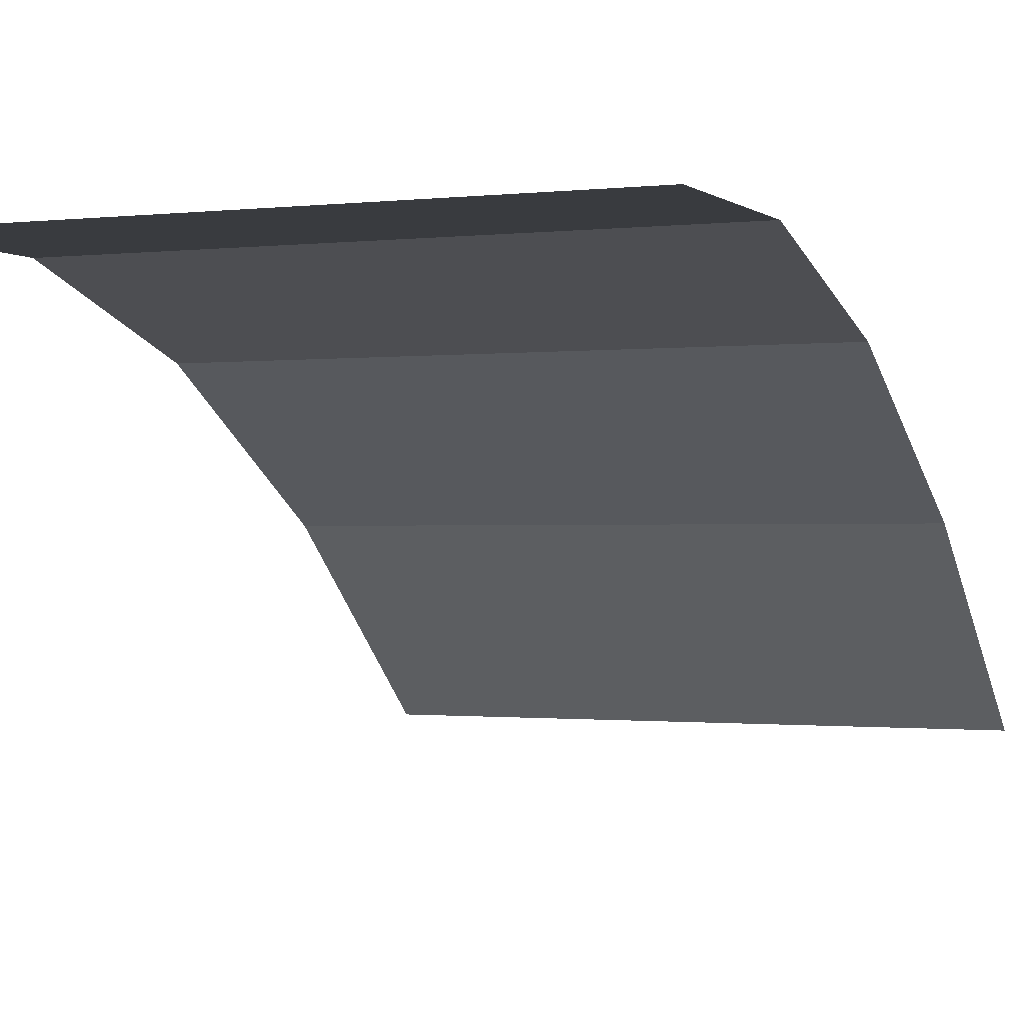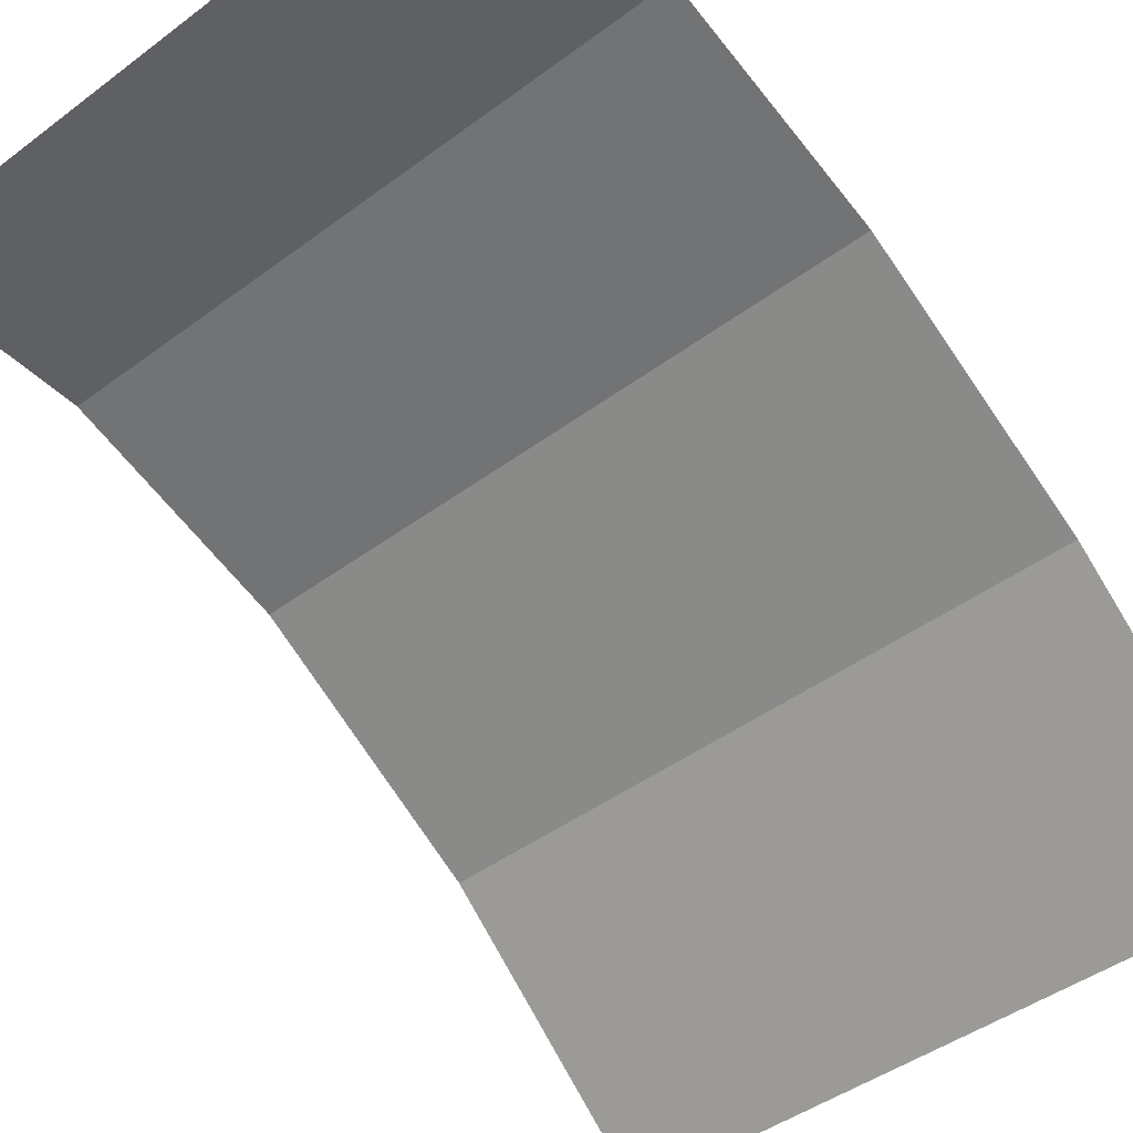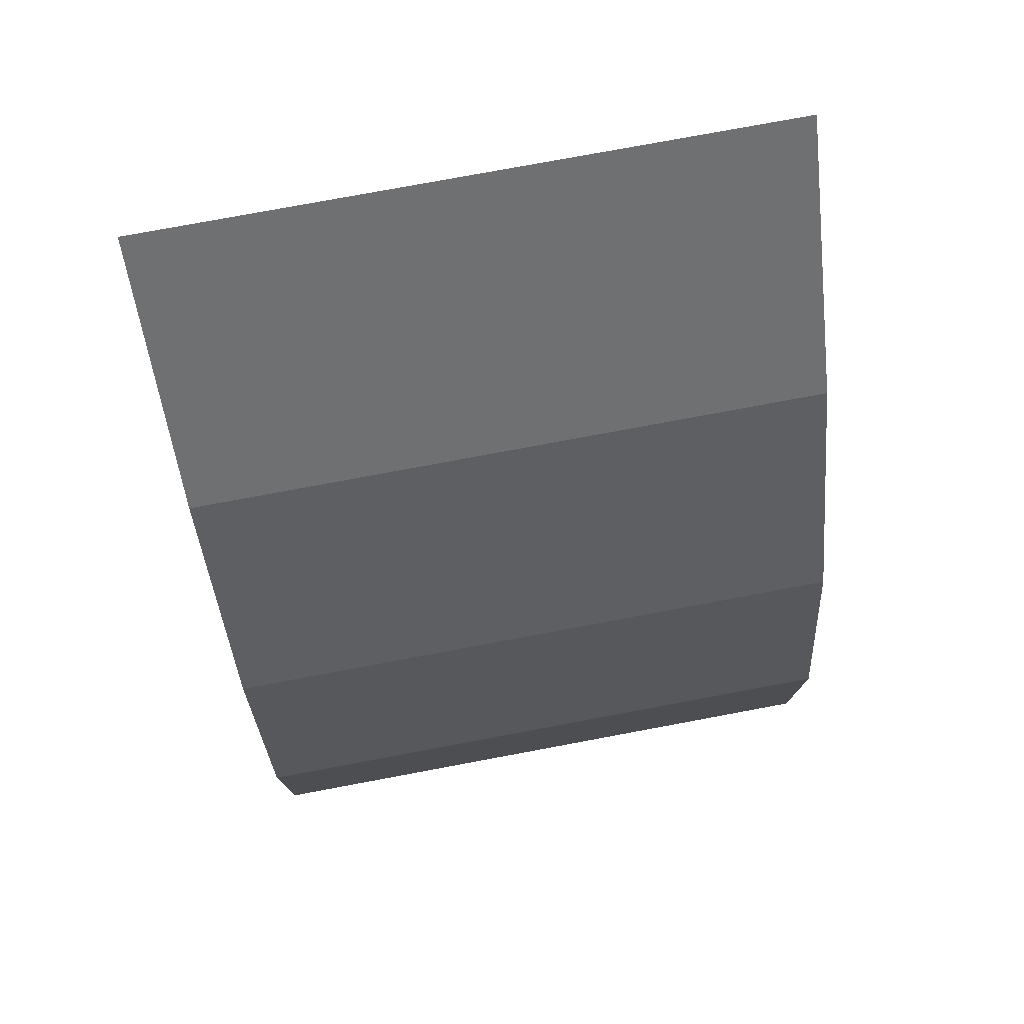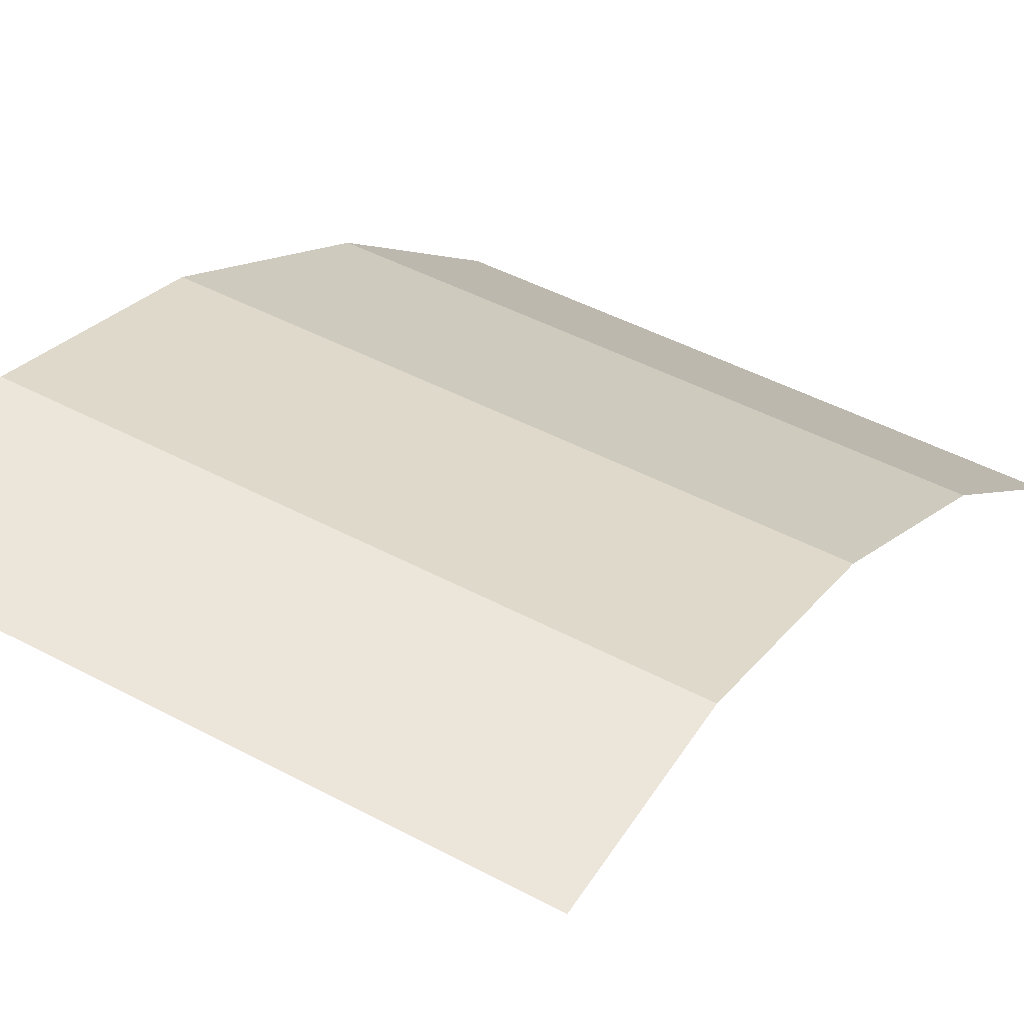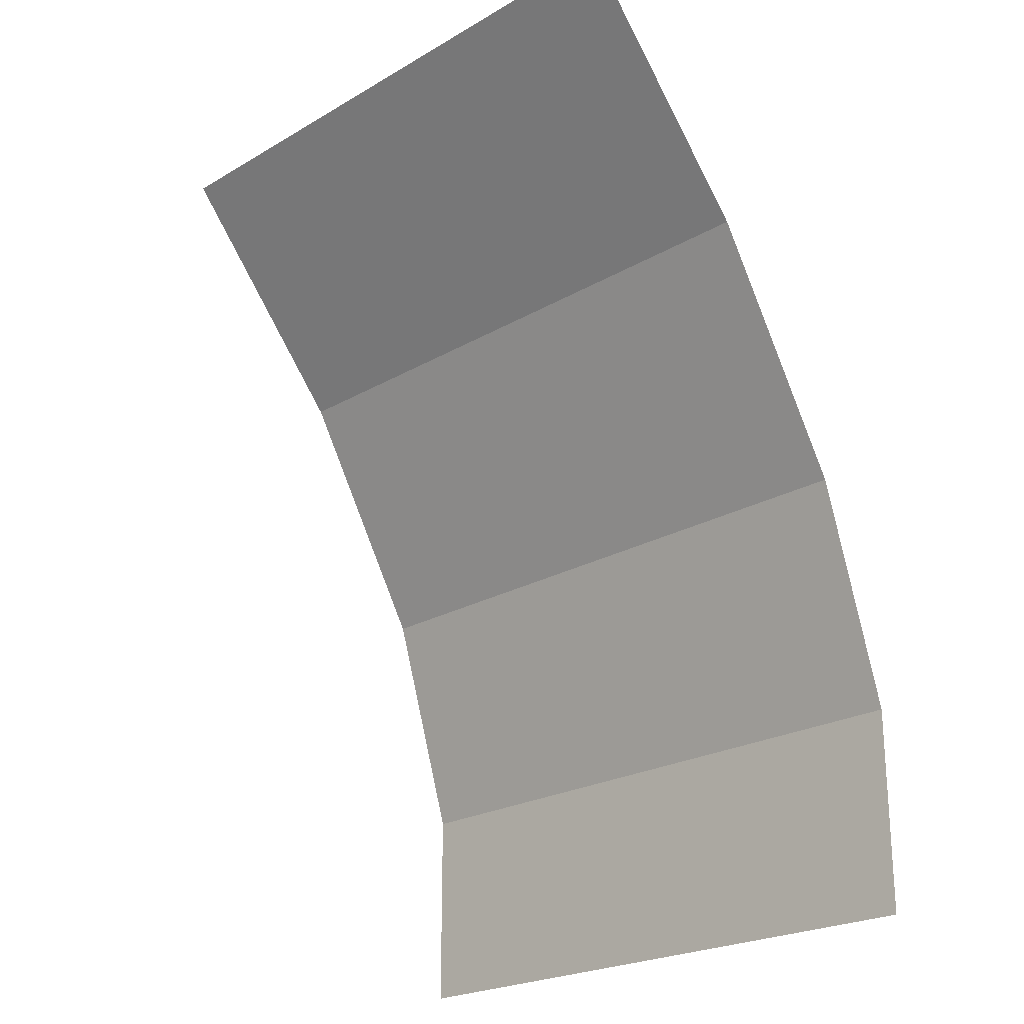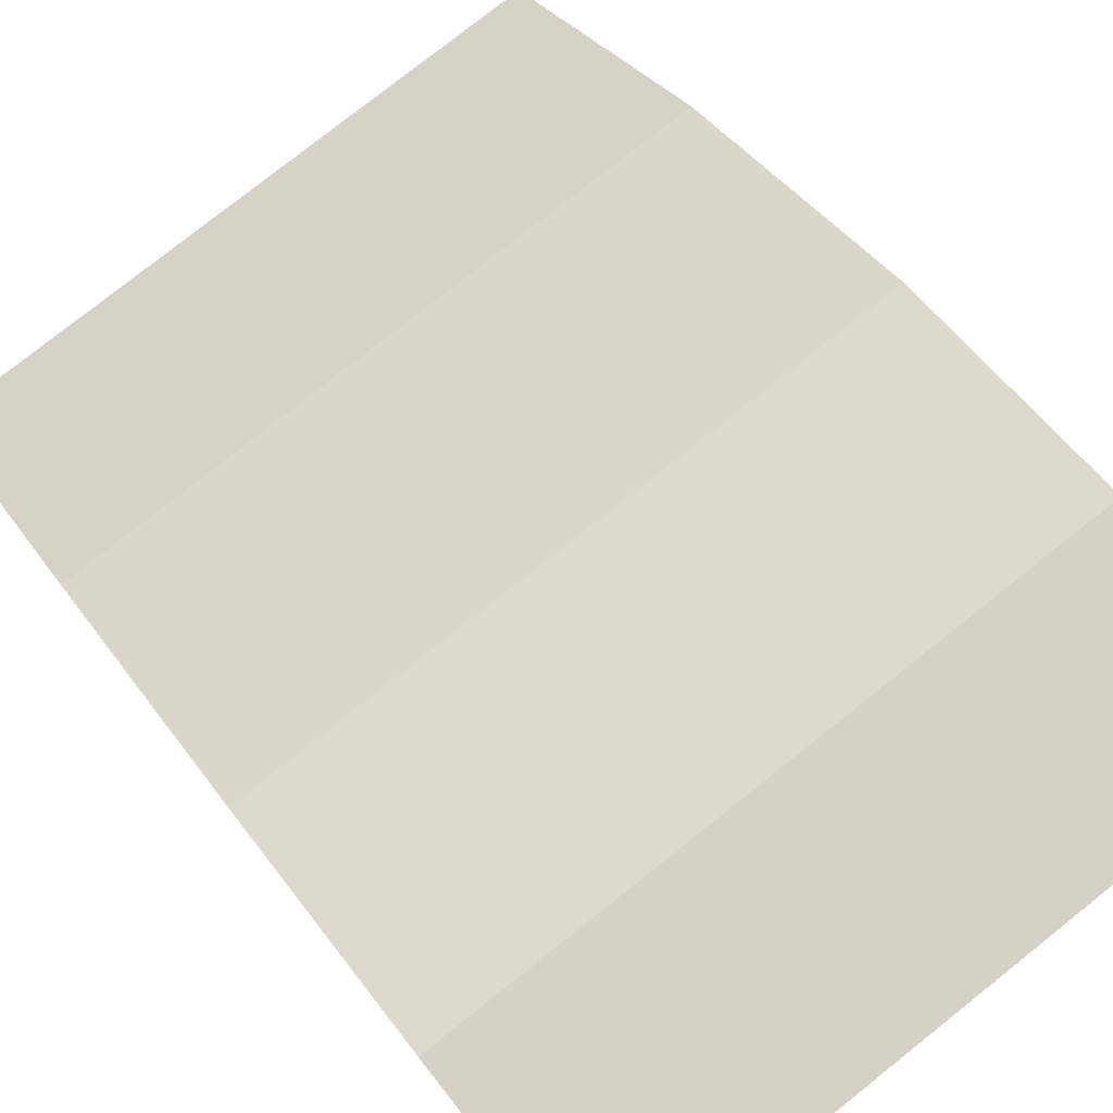
<metadata>
{"format":"obj","ext":"obj","renderer":"f3d","projection":"perspective","resolution":1024,"background":"white","views":[{"elev":-0.8,"azim":23.4,"up":"+Z"},{"elev":-44.5,"azim":41.0,"up":"+Z"},{"elev":76.7,"azim":-10.6,"up":"+Y"},{"elev":46.8,"azim":31.2,"up":"+Z"},{"elev":-23.2,"azim":-135.5,"up":"+Y"},{"elev":78.8,"azim":-38.4,"up":"+Z"}]}
</metadata>
<code>
o Plane
v -0.01982 0.000387 1.007
v 0.01982 0.000387 1.007
v -0.01982 0.01329 1.007
v 0.01982 0.01329 1.007
v -0.01982 0.02761 1.003
v 0.01982 0.02761 1.003
v -0.01982 0.04281 0.994
v 0.01982 0.04281 0.994
v -0.01982 0.05713 0.9817
v 0.01982 0.05713 0.9817
f 2 3 1
f 4 5 3
f 6 7 5
f 8 9 7
f 2 4 3
f 4 6 5
f 6 8 7
f 8 10 9

</code>
